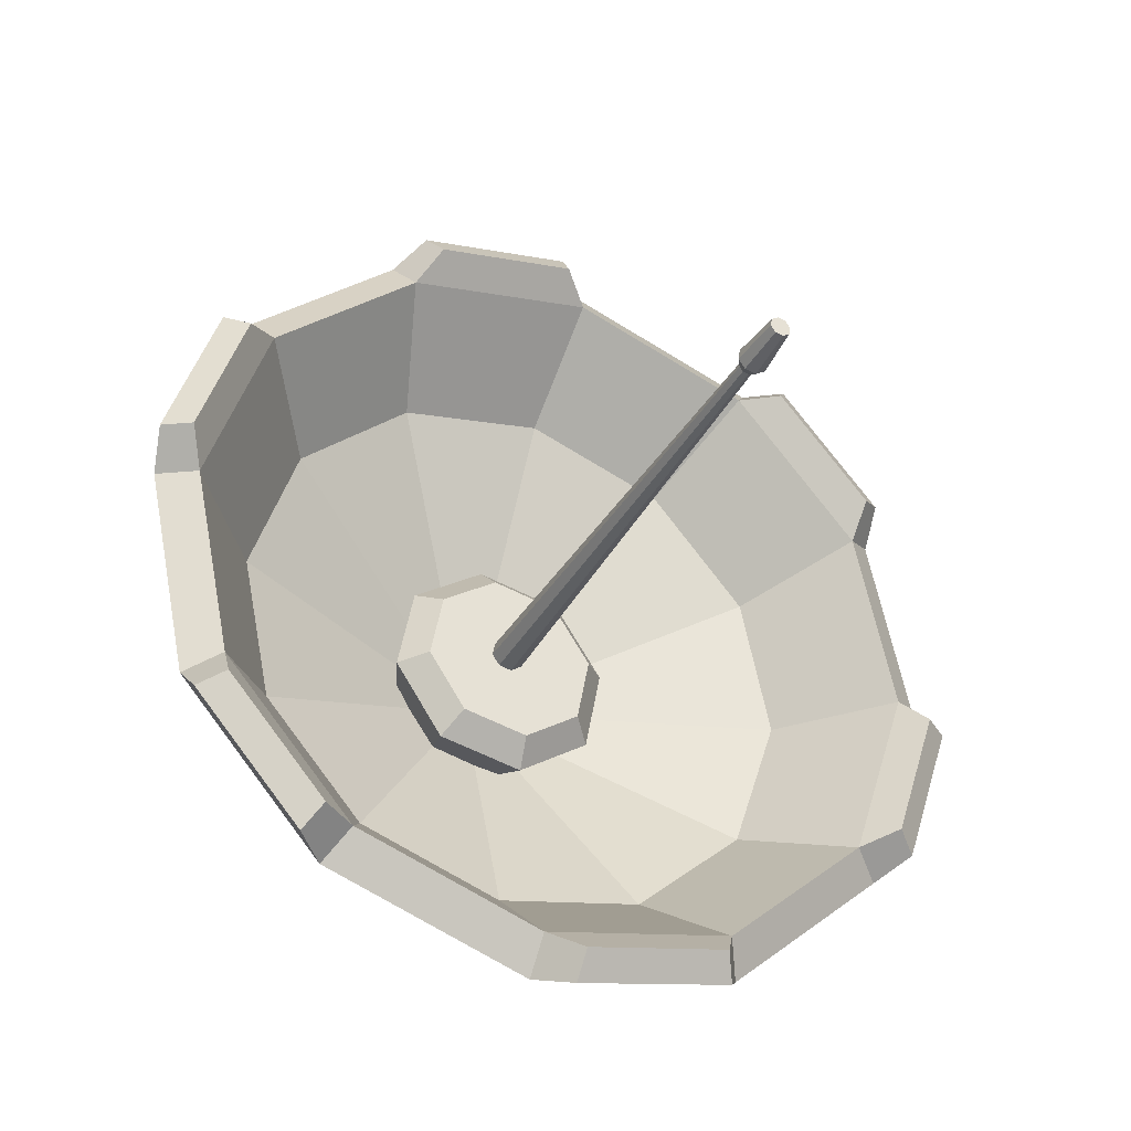
<metadata>
{"format":"obj","ext":"obj","renderer":"f3d","projection":"perspective","resolution":1024,"background":"white","views":[{"elev":38.0,"azim":119.5,"up":"+Z"}]}
</metadata>
<code>
g SM_Prop_Satellite_01
v 0.05064 -0.08451 0.0343
v -0.05064 -0.08451 0.0343
v 0.05064 0.03577 -0.08246
v -0.05064 0.03577 -0.08246
v 0.06657 0.3343 0.00523
v -0.06657 0.3343 0.00523
v 0.06657 -0.09795 0.2788
v -0.06657 -0.09795 0.2788
v 0.05064 -0.08887 -0.03465
v -0.05064 -0.08887 -0.03465
v -0.05064 -0.03302 -0.08886
v 0.05064 -0.03302 -0.08886
v 0.05064 -0.08451 0.1798
v 0.05064 0.2125 -0.02353
v -0.05064 0.2125 -0.02353
v -0.05064 -0.08451 0.1798
v -0.06657 0.2278 -0.0303
v 0.06657 0.2278 -0.0303
v 0.06657 -0.09795 0.191
v -0.06657 -0.09795 0.191
v 0.1286 0.2507 0.1108
v -3.815e-07 0.2969 0.08418
v -0.1286 0.2507 0.1108
v -0.1819 0.1393 0.1751
v -0.1286 0.02794 0.2395
v -3.815e-07 -0.01821 0.2661
v 0.1286 0.02794 0.2395
v 0.1819 0.1393 0.1751
v 0.1278 0.3341 0.2568
v -3.815e-07 0.38 0.2304
v -0.1278 0.3341 0.2568
v -0.1808 0.2234 0.3208
v -0.1278 0.1127 0.3847
v -3.815e-07 0.06685 0.4111
v 0.1278 0.1127 0.3847
v 0.1808 0.2234 0.3208
v -3.815e-07 0.1789 0.2436
v 0.2324 0.1981 0.2769
v 0.1644 0.3405 0.1947
v -3.815e-07 0.3994 0.1607
v -0.1644 0.3405 0.1947
v -0.2324 0.1981 0.2769
v -0.1644 0.05577 0.3591
v -3.815e-07 -0.00319 0.3931
v 0.1644 0.05577 0.3591
v 0.302 0.255 0.02674
v 0.1744 0.3655 -0.03707
v -3.815e-07 0.406 -0.06043
v -0.1744 0.3655 -0.03707
v -0.302 0.255 0.02674
v -0.3487 0.104 0.1139
v -0.302 -0.047 0.2011
v -0.1744 -0.1575 0.2649
v -3.815e-07 -0.198 0.2883
v 0.1744 -0.1575 0.2649
v 0.302 -0.047 0.2011
v 0.3487 0.104 0.1139
v -3.815e-07 0.109 0.1226
v -3.815e-07 0.104 0.1139
v 0.7218 0.6868 0.2898
v 0.4167 0.951 0.1373
v 0.3805 0.9224 0.2131
v 0.6591 0.6811 0.3524
v -3.815e-07 1.048 0.08146
v -3.815e-07 1.011 0.1621
v -0.4168 0.951 0.1373
v -0.3805 0.9224 0.2131
v -0.7218 0.6868 0.2898
v -0.6591 0.6811 0.3524
v -0.8335 0.3259 0.4982
v -0.7611 0.3516 0.5427
v -0.7218 -0.03505 0.7066
v -0.6591 0.02199 0.733
v -0.4168 -0.2993 0.8591
v -0.3805 -0.2193 0.8723
v -3.815e-07 -0.396 0.915
v -3.815e-07 -0.3076 0.9232
v 0.4167 -0.2993 0.8591
v 0.3805 -0.2193 0.8723
v 0.7218 -0.03505 0.7066
v 0.6591 0.02199 0.733
v 0.8335 0.3259 0.4982
v 0.7611 0.3516 0.5427
v 0.293 -0.1979 0.6058
v -3.815e-07 -0.2659 0.6451
v -0.293 -0.1979 0.6058
v -0.5074 -0.01221 0.4986
v -0.5859 0.2415 0.3521
v -0.5074 0.4952 0.2056
v -0.293 0.681 0.09838
v -3.815e-07 0.7489 0.05913
v 0.293 0.681 0.09838
v 0.5074 0.4952 0.2056
v 0.5859 0.2415 0.3521
v 0.5074 -0.01221 0.4986
v 0.6478 0.2132 0.3031
v 0.561 0.4937 0.1411
v 0.3239 0.6991 0.02257
v -3.815e-07 0.7742 -0.02083
v -0.3239 0.6991 0.02257
v -0.561 0.4937 0.1411
v -0.6478 0.2132 0.3031
v -0.561 -0.0673 0.465
v -0.3239 -0.2726 0.5836
v -3.815e-07 -0.3478 0.627
v 0.3239 -0.2726 0.5836
v 0.561 -0.0673 0.465
v 0.02483 0.2389 0.3118
v -3.815e-07 0.2478 0.3067
v -0.02483 0.2389 0.3118
v -0.03512 0.2174 0.3242
v -0.02483 0.1959 0.3367
v -3.815e-07 0.187 0.3418
v 0.02483 0.1959 0.3367
v 0.03512 0.2174 0.3242
v 0.01002 0.7259 1.185
v -3.815e-07 0.7294 1.183
v -0.01002 0.7259 1.185
v -0.01417 0.7172 1.19
v -0.01002 0.7085 1.195
v -3.815e-07 0.7049 1.197
v 0.01002 0.7085 1.195
v 0.01417 0.7172 1.19
v 0.02033 0.7456 1.198
v -3.815e-07 0.7528 1.194
v -0.02033 0.7456 1.198
v -0.02875 0.7279 1.208
v -0.02033 0.7103 1.218
v -3.815e-07 0.703 1.222
v 0.02033 0.7103 1.218
v 0.02875 0.7279 1.208
v 0.01401 0.7902 1.288
v -3.815e-07 0.7952 1.285
v -3.815e-07 0.778 1.295
v -0.01401 0.7902 1.288
v -0.01981 0.778 1.295
v -0.01401 0.7659 1.302
v -3.815e-07 0.7609 1.305
v 0.01401 0.7659 1.302
v 0.01981 0.778 1.295
v 0.709 0.7759 0.3159
v 0.4808 0.9734 0.2019
v 0.4538 0.952 0.2586
v 0.6621 0.7716 0.3627
v -0.06193 1.099 0.1291
v -0.3736 1.027 0.1709
v -0.3465 1.006 0.2276
v -0.06193 1.072 0.1895
v -0.7709 0.683 0.3696
v -0.8544 0.4131 0.5254
v -0.8003 0.4323 0.5587
v -0.724 0.6787 0.4164
v -0.709 -0.05698 0.7968
v -0.4808 -0.2546 0.9109
v -0.4538 -0.1947 0.9207
v -0.6621 -0.01433 0.8165
v 0.06193 -0.3805 0.9836
v 0.3736 -0.3082 0.9418
v 0.3465 -0.2484 0.9516
v 0.06193 -0.3144 0.9898
v 0.7709 0.03591 0.7432
v 0.8544 0.3058 0.5873
v 0.8003 0.325 0.6206
v 0.724 0.07856 0.7629
v -0.05064 0.2125 -0.02353
v -0.06657 0.2278 -0.0303
v -0.06657 -0.09795 0.191
v -0.05064 -0.08451 0.1798
v 0.06657 0.2278 -0.0303
v 0.05064 0.2125 -0.02353
v 0.05064 -0.08451 0.1798
v 0.06657 -0.09795 0.191
v 0.05064 -0.08887 -0.03465
v -0.05064 -0.08887 -0.03465
v -0.05064 -0.08451 0.0343
v -0.05064 -0.08887 -0.03465
v -0.05064 -0.03302 -0.08886
v -0.05064 0.03577 -0.08246
v -0.05064 -0.03302 -0.08886
v 0.05064 -0.03302 -0.08886
v 0.05064 0.03577 -0.08246
v 0.05064 -0.03302 -0.08886
v 0.05064 -0.08887 -0.03465
v 0.05064 -0.08451 0.0343
v 0.05064 0.2125 -0.02353
v 0.05064 -0.08451 0.1798
v 0.05064 0.03577 -0.08246
v 0.05064 0.2125 -0.02353
v -0.05064 0.2125 -0.02353
v -0.05064 0.03577 -0.08246
v -0.05064 0.2125 -0.02353
v -0.05064 -0.08451 0.1798
v 0.05064 -0.08451 0.1798
v 0.05064 -0.08451 0.0343
v -0.05064 -0.08451 0.0343
v -0.05064 -0.08451 0.1798
v 0.06657 0.2278 -0.0303
v 0.06657 0.3343 0.00523
v -0.06657 0.3343 0.00523
v -0.06657 0.2278 -0.0303
v 0.06657 -0.09795 0.2788
v 0.06657 0.3343 0.00523
v 0.06657 0.2278 -0.0303
v 0.06657 -0.09795 0.191
v 0.06657 -0.09795 0.2788
v 0.06657 -0.09795 0.191
v -0.06657 -0.09795 0.191
v -0.06657 -0.09795 0.2788
v -0.06657 0.2278 -0.0303
v -0.06657 0.3343 0.00523
v -0.06657 -0.09795 0.2788
v -0.06657 -0.09795 0.191
v -3.815e-07 0.3994 0.1607
v -3.815e-07 0.38 0.2304
v -0.1644 0.3405 0.1947
v -0.1278 0.3341 0.2568
v -0.2324 0.1981 0.2769
v -0.1808 0.2234 0.3208
v -0.1644 0.05577 0.3591
v -0.1278 0.1127 0.3847
v -3.815e-07 -0.00319 0.3931
v -3.815e-07 0.06685 0.4111
v 0.1644 0.05577 0.3591
v 0.1278 0.1127 0.3847
v 0.2324 0.1981 0.2769
v 0.1808 0.2234 0.3208
v 0.1278 0.3341 0.2568
v 0.1644 0.3405 0.1947
v -3.815e-07 0.1789 0.2436
v -3.815e-07 0.2969 0.08418
v -3.815e-07 0.1789 0.2436
v -0.1286 0.2507 0.1108
v -3.815e-07 0.1789 0.2436
v -0.1819 0.1393 0.1751
v -3.815e-07 0.1789 0.2436
v -0.1286 0.02794 0.2395
v -3.815e-07 0.1789 0.2436
v -3.815e-07 -0.01821 0.2661
v -3.815e-07 0.1789 0.2436
v 0.1286 0.02794 0.2395
v 0.1286 0.2507 0.1108
v -3.815e-07 0.1789 0.2436
v 0.1819 0.1393 0.1751
v 0.1819 0.1393 0.1751
v 0.2324 0.1981 0.2769
v 0.1644 0.3405 0.1947
v 0.1286 0.2507 0.1108
v 0.1286 0.2507 0.1108
v 0.1644 0.3405 0.1947
v -3.815e-07 0.3994 0.1607
v -3.815e-07 0.2969 0.08418
v -3.815e-07 0.2969 0.08418
v -3.815e-07 0.3994 0.1607
v -0.1644 0.3405 0.1947
v -0.1286 0.2507 0.1108
v -0.1286 0.2507 0.1108
v -0.1644 0.3405 0.1947
v -0.2324 0.1981 0.2769
v -0.1819 0.1393 0.1751
v -0.1819 0.1393 0.1751
v -0.2324 0.1981 0.2769
v -0.1644 0.05577 0.3591
v -0.1286 0.02794 0.2395
v -0.1286 0.02794 0.2395
v -0.1644 0.05577 0.3591
v -3.815e-07 -0.00319 0.3931
v -3.815e-07 -0.01821 0.2661
v -3.815e-07 -0.01821 0.2661
v -3.815e-07 -0.00319 0.3931
v 0.1644 0.05577 0.3591
v 0.1286 0.02794 0.2395
v 0.1286 0.02794 0.2395
v 0.1644 0.05577 0.3591
v 0.2324 0.1981 0.2769
v 0.1819 0.1393 0.1751
v -3.815e-07 0.104 0.1139
v -0.1744 0.3655 -0.03707
v -0.302 0.255 0.02674
v -3.815e-07 0.104 0.1139
v 0.1744 -0.1575 0.2649
v 0.302 -0.047 0.2011
v 0.7218 0.6868 0.2898
v 0.4167 0.951 0.1373
v 0.3805 0.9224 0.2131
v 0.6591 0.6811 0.3524
v 0.3239 0.6991 0.02257
v 0.4167 0.951 0.1373
v -3.815e-07 1.048 0.08146
v -3.815e-07 1.011 0.1621
v 0.3805 0.9224 0.2131
v 0.293 0.681 0.09838
v -3.815e-07 0.7742 -0.02083
v -3.815e-07 1.048 0.08146
v -0.4168 0.951 0.1373
v -0.3805 0.9224 0.2131
v -3.815e-07 1.011 0.1621
v -3.815e-07 0.7489 0.05913
v -0.3239 0.6991 0.02257
v -0.4168 0.951 0.1373
v -0.7218 0.6868 0.2898
v -0.6591 0.6811 0.3524
v -0.3805 0.9224 0.2131
v -0.293 0.681 0.09838
v -0.561 0.4937 0.1411
v -0.7218 0.6868 0.2898
v -0.8335 0.3259 0.4982
v -0.7611 0.3516 0.5427
v -0.6591 0.6811 0.3524
v -0.5074 0.4952 0.2056
v -0.6478 0.2132 0.3031
v -0.8335 0.3259 0.4982
v -0.7218 -0.03505 0.7066
v -0.6591 0.02199 0.733
v -0.7611 0.3516 0.5427
v -0.5859 0.2415 0.3521
v -0.561 -0.0673 0.465
v -0.7218 -0.03505 0.7066
v -0.4168 -0.2993 0.8591
v -0.3805 -0.2193 0.8723
v -0.6591 0.02199 0.733
v -0.5074 -0.01221 0.4986
v -0.3239 -0.2726 0.5836
v -0.4168 -0.2993 0.8591
v -3.815e-07 -0.396 0.915
v -3.815e-07 -0.3076 0.9232
v -0.3805 -0.2193 0.8723
v -0.293 -0.1979 0.6058
v -3.815e-07 -0.3478 0.627
v -3.815e-07 -0.396 0.915
v 0.4167 -0.2993 0.8591
v 0.3805 -0.2193 0.8723
v -3.815e-07 -0.3076 0.9232
v -3.815e-07 -0.2659 0.6451
v 0.3239 -0.2726 0.5836
v 0.4167 -0.2993 0.8591
v 0.7218 -0.03505 0.7066
v 0.6591 0.02199 0.733
v 0.3805 -0.2193 0.8723
v 0.293 -0.1979 0.6058
v 0.561 -0.0673 0.465
v 0.7218 -0.03505 0.7066
v 0.8335 0.3259 0.4982
v 0.7611 0.3516 0.5427
v 0.6591 0.02199 0.733
v 0.5074 -0.01221 0.4986
v 0.6478 0.2132 0.3031
v 0.8335 0.3259 0.4982
v 0.7218 0.6868 0.2898
v 0.561 0.4937 0.1411
v 0.5074 0.4952 0.2056
v 0.6591 0.6811 0.3524
v 0.7611 0.3516 0.5427
v 0.5859 0.2415 0.3521
v 0.293 -0.1979 0.6058
v -3.815e-07 -0.2659 0.6451
v -3.815e-07 0.109 0.1226
v -3.815e-07 -0.2659 0.6451
v -0.293 -0.1979 0.6058
v -3.815e-07 0.109 0.1226
v -0.293 -0.1979 0.6058
v -0.5074 -0.01221 0.4986
v -3.815e-07 0.109 0.1226
v -0.5074 -0.01221 0.4986
v -0.5859 0.2415 0.3521
v -3.815e-07 0.109 0.1226
v -0.5859 0.2415 0.3521
v -0.5074 0.4952 0.2056
v -3.815e-07 0.109 0.1226
v -0.5074 0.4952 0.2056
v -0.293 0.681 0.09838
v -3.815e-07 0.109 0.1226
v -0.293 0.681 0.09838
v -3.815e-07 0.7489 0.05913
v -3.815e-07 0.109 0.1226
v -3.815e-07 0.7489 0.05913
v 0.293 0.681 0.09838
v -3.815e-07 0.109 0.1226
v 0.293 0.681 0.09838
v 0.5074 0.4952 0.2056
v -3.815e-07 0.109 0.1226
v 0.5074 0.4952 0.2056
v 0.5859 0.2415 0.3521
v -3.815e-07 0.109 0.1226
v 0.5859 0.2415 0.3521
v 0.5074 -0.01221 0.4986
v -3.815e-07 0.109 0.1226
v 0.5074 -0.01221 0.4986
v 0.293 -0.1979 0.6058
v 0.3487 0.104 0.1139
v 0.6478 0.2132 0.3031
v 0.561 0.4937 0.1411
v 0.302 0.255 0.02674
v 0.302 0.255 0.02674
v 0.561 0.4937 0.1411
v 0.3239 0.6991 0.02257
v 0.1744 0.3655 -0.03707
v 0.1744 0.3655 -0.03707
v 0.3239 0.6991 0.02257
v -3.815e-07 0.7742 -0.02083
v -3.815e-07 0.406 -0.06043
v -3.815e-07 0.406 -0.06043
v -3.815e-07 0.7742 -0.02083
v -0.3239 0.6991 0.02257
v -0.1744 0.3655 -0.03707
v -0.1744 0.3655 -0.03707
v -0.3239 0.6991 0.02257
v -0.561 0.4937 0.1411
v -0.302 0.255 0.02674
v -0.302 0.255 0.02674
v -0.561 0.4937 0.1411
v -0.6478 0.2132 0.3031
v -0.3487 0.104 0.1139
v -0.3487 0.104 0.1139
v -0.6478 0.2132 0.3031
v -0.561 -0.0673 0.465
v -0.302 -0.047 0.2011
v -0.302 -0.047 0.2011
v -0.561 -0.0673 0.465
v -0.3239 -0.2726 0.5836
v -0.1744 -0.1575 0.2649
v -0.1744 -0.1575 0.2649
v -0.3239 -0.2726 0.5836
v -3.815e-07 -0.3478 0.627
v -3.815e-07 -0.198 0.2883
v -3.815e-07 -0.198 0.2883
v -3.815e-07 -0.3478 0.627
v 0.3239 -0.2726 0.5836
v 0.1744 -0.1575 0.2649
v 0.1744 -0.1575 0.2649
v 0.3239 -0.2726 0.5836
v 0.561 -0.0673 0.465
v 0.302 -0.047 0.2011
v 0.302 -0.047 0.2011
v 0.561 -0.0673 0.465
v 0.6478 0.2132 0.3031
v 0.3487 0.104 0.1139
v 0.1278 0.3341 0.2568
v -3.815e-07 0.38 0.2304
v -0.1278 0.3341 0.2568
v -0.1808 0.2234 0.3208
v -0.1278 0.1127 0.3847
v -3.815e-07 0.06685 0.4111
v 0.1278 0.1127 0.3847
v 0.1808 0.2234 0.3208
v 0.02483 0.2389 0.3118
v -3.815e-07 0.2478 0.3067
v -3.815e-07 0.2478 0.3067
v -3.815e-07 0.7294 1.183
v -0.02483 0.2389 0.3118
v -0.02483 0.2389 0.3118
v -0.01002 0.7259 1.185
v -0.03512 0.2174 0.3242
v -0.03512 0.2174 0.3242
v -0.01417 0.7172 1.19
v -0.02483 0.1959 0.3367
v -0.02483 0.1959 0.3367
v -0.01002 0.7085 1.195
v -3.815e-07 0.187 0.3418
v -3.815e-07 0.187 0.3418
v -3.815e-07 0.7049 1.197
v 0.02483 0.1959 0.3367
v 0.02483 0.1959 0.3367
v 0.01002 0.7085 1.195
v 0.03512 0.2174 0.3242
v 0.03512 0.2174 0.3242
v 0.01417 0.7172 1.19
v 0.01002 0.7259 1.185
v 0.02483 0.2389 0.3118
v 0.01002 0.7259 1.185
v -3.815e-07 0.7294 1.183
v -3.815e-07 0.7294 1.183
v -3.815e-07 0.7528 1.194
v -0.01002 0.7259 1.185
v -0.01002 0.7259 1.185
v -0.02033 0.7456 1.198
v -0.01417 0.7172 1.19
v -0.01417 0.7172 1.19
v -0.02875 0.7279 1.208
v -0.01002 0.7085 1.195
v -0.01002 0.7085 1.195
v -0.02033 0.7103 1.218
v -3.815e-07 0.7049 1.197
v -3.815e-07 0.7049 1.197
v -3.815e-07 0.703 1.222
v 0.01002 0.7085 1.195
v 0.01002 0.7085 1.195
v 0.02033 0.7103 1.218
v 0.01417 0.7172 1.19
v 0.01417 0.7172 1.19
v 0.02875 0.7279 1.208
v 0.02033 0.7456 1.198
v 0.01002 0.7259 1.185
v 0.02033 0.7456 1.198
v 0.01401 0.7902 1.288
v -3.815e-07 0.7952 1.285
v -3.815e-07 0.7528 1.194
v -3.815e-07 0.7528 1.194
v -3.815e-07 0.7952 1.285
v -0.01401 0.7902 1.288
v -0.02033 0.7456 1.198
v -0.02033 0.7456 1.198
v -0.01401 0.7902 1.288
v -0.01981 0.778 1.295
v -0.02875 0.7279 1.208
v -0.02875 0.7279 1.208
v -0.01981 0.778 1.295
v -0.01401 0.7659 1.302
v -0.02033 0.7103 1.218
v -0.02033 0.7103 1.218
v -0.01401 0.7659 1.302
v -3.815e-07 0.7609 1.305
v -3.815e-07 0.703 1.222
v -3.815e-07 0.703 1.222
v -3.815e-07 0.7609 1.305
v 0.01401 0.7659 1.302
v 0.02033 0.7103 1.218
v 0.02033 0.7103 1.218
v 0.01401 0.7659 1.302
v 0.01981 0.778 1.295
v 0.02875 0.7279 1.208
v 0.02875 0.7279 1.208
v 0.01981 0.778 1.295
v 0.01401 0.7902 1.288
v 0.02033 0.7456 1.198
v 0.7218 0.6868 0.2898
v 0.709 0.7759 0.3159
v 0.4808 0.9734 0.2019
v 0.4167 0.951 0.1373
v 0.4167 0.951 0.1373
v 0.4808 0.9734 0.2019
v 0.4538 0.952 0.2586
v 0.3805 0.9224 0.2131
v 0.3805 0.9224 0.2131
v 0.4538 0.952 0.2586
v 0.6621 0.7716 0.3627
v 0.6591 0.6811 0.3524
v 0.6591 0.6811 0.3524
v 0.6621 0.7716 0.3627
v 0.709 0.7759 0.3159
v 0.7218 0.6868 0.2898
v -3.815e-07 1.048 0.08146
v -0.06193 1.099 0.1291
v -0.3736 1.027 0.1709
v -0.4168 0.951 0.1373
v -0.4168 0.951 0.1373
v -0.3736 1.027 0.1709
v -0.3465 1.006 0.2276
v -0.3805 0.9224 0.2131
v -0.3805 0.9224 0.2131
v -0.3465 1.006 0.2276
v -0.06193 1.072 0.1895
v -3.815e-07 1.011 0.1621
v -3.815e-07 1.011 0.1621
v -0.06193 1.072 0.1895
v -0.06193 1.099 0.1291
v -3.815e-07 1.048 0.08146
v -0.7218 0.6868 0.2898
v -0.7709 0.683 0.3696
v -0.8544 0.4131 0.5254
v -0.8335 0.3259 0.4982
v -0.8335 0.3259 0.4982
v -0.8544 0.4131 0.5254
v -0.8003 0.4323 0.5587
v -0.7611 0.3516 0.5427
v -0.7611 0.3516 0.5427
v -0.8003 0.4323 0.5587
v -0.724 0.6787 0.4164
v -0.6591 0.6811 0.3524
v -0.6591 0.6811 0.3524
v -0.724 0.6787 0.4164
v -0.7709 0.683 0.3696
v -0.7218 0.6868 0.2898
v -0.7218 -0.03505 0.7066
v -0.709 -0.05698 0.7968
v -0.4808 -0.2546 0.9109
v -0.4168 -0.2993 0.8591
v -0.4168 -0.2993 0.8591
v -0.4808 -0.2546 0.9109
v -0.4538 -0.1947 0.9207
v -0.3805 -0.2193 0.8723
v -0.3805 -0.2193 0.8723
v -0.4538 -0.1947 0.9207
v -0.6621 -0.01433 0.8165
v -0.6591 0.02199 0.733
v -0.6591 0.02199 0.733
v -0.6621 -0.01433 0.8165
v -0.709 -0.05698 0.7968
v -0.7218 -0.03505 0.7066
v -3.815e-07 -0.396 0.915
v 0.06193 -0.3805 0.9836
v 0.3736 -0.3082 0.9418
v 0.4167 -0.2993 0.8591
v 0.4167 -0.2993 0.8591
v 0.3736 -0.3082 0.9418
v 0.3465 -0.2484 0.9516
v 0.3805 -0.2193 0.8723
v 0.3805 -0.2193 0.8723
v 0.3465 -0.2484 0.9516
v 0.06193 -0.3144 0.9898
v -3.815e-07 -0.3076 0.9232
v -3.815e-07 -0.3076 0.9232
v 0.06193 -0.3144 0.9898
v 0.06193 -0.3805 0.9836
v -3.815e-07 -0.396 0.915
v 0.7218 -0.03505 0.7066
v 0.7709 0.03591 0.7432
v 0.8544 0.3058 0.5873
v 0.8335 0.3259 0.4982
v 0.8335 0.3259 0.4982
v 0.8544 0.3058 0.5873
v 0.8003 0.325 0.6206
v 0.7611 0.3516 0.5427
v 0.7611 0.3516 0.5427
v 0.8003 0.325 0.6206
v 0.724 0.07856 0.7629
v 0.6591 0.02199 0.733
v 0.6591 0.02199 0.733
v 0.724 0.07856 0.7629
v 0.7709 0.03591 0.7432
v 0.7218 -0.03505 0.7066
g SM_Prop_Satellite_01_0
f 21 37 22
f 230 229 23
f 232 231 24
f 234 233 25
f 236 235 26
f 238 237 27
f 240 239 28
f 243 242 241
f 277 276 50
f 280 279 56
f 355 354 58
f 358 357 356
f 361 360 359
f 364 363 362
f 367 366 365
f 370 369 368
f 373 372 371
f 376 375 374
f 379 378 377
f 382 381 380
f 385 384 383
f 388 387 386
f 11 12 9
f 10 11 9
f 17 18 14
f 15 17 14
f 8 7 5
f 6 8 5
f 16 13 19
f 20 16 19
f 167 166 165
f 168 167 165
f 171 170 169
f 172 171 169
f 174 173 1
f 2 174 1
f 177 176 175
f 4 177 175
f 191 4 175
f 192 191 175
f 180 179 178
f 3 180 178
f 183 182 181
f 184 183 181
f 184 181 185
f 186 184 185
f 189 188 187
f 190 189 187
f 195 194 193
f 196 195 193
f 199 198 197
f 200 199 197
f 203 202 201
f 204 203 201
f 207 206 205
f 208 207 205
f 211 210 209
f 212 211 209
f 30 29 39
f 40 30 39
f 31 214 213
f 41 31 213
f 32 216 215
f 42 32 215
f 33 218 217
f 43 33 217
f 34 220 219
f 44 34 219
f 35 222 221
f 45 35 221
f 36 224 223
f 38 36 223
f 227 226 225
f 228 227 225
f 246 245 244
f 247 246 244
f 250 249 248
f 251 250 248
f 254 253 252
f 255 254 252
f 258 257 256
f 259 258 256
f 262 261 260
f 263 262 260
f 266 265 264
f 267 266 264
f 270 269 268
f 271 270 268
f 274 273 272
f 275 274 272
f 143 144 141
f 142 143 141
f 65 62 61
f 64 65 61
f 147 148 145
f 146 147 145
f 69 67 66
f 68 69 66
f 151 152 149
f 150 151 149
f 73 71 70
f 72 73 70
f 155 156 153
f 154 155 153
f 77 75 74
f 76 77 74
f 159 160 157
f 158 159 157
f 81 79 78
f 80 81 78
f 163 164 161
f 162 163 161
f 63 83 82
f 60 63 82
f 48 59 49
f 47 59 48
f 46 59 47
f 57 59 46
f 281 59 57
f 278 59 51
f 51 59 52
f 52 59 53
f 53 59 54
f 54 59 55
f 283 282 97
f 98 283 97
f 285 284 92
f 93 285 92
f 288 287 286
f 99 288 286
f 290 289 91
f 291 290 91
f 294 293 292
f 100 294 292
f 296 295 90
f 297 296 90
f 300 299 298
f 101 300 298
f 302 301 89
f 303 302 89
f 306 305 304
f 102 306 304
f 308 307 88
f 309 308 88
f 312 311 310
f 103 312 310
f 314 313 87
f 315 314 87
f 318 317 316
f 104 318 316
f 320 319 86
f 321 320 86
f 324 323 322
f 105 324 322
f 326 325 85
f 327 326 85
f 330 329 328
f 106 330 328
f 332 331 84
f 333 332 84
f 336 335 334
f 107 336 334
f 338 337 95
f 339 338 95
f 342 341 340
f 96 342 340
f 344 343 94
f 345 344 94
f 348 347 346
f 349 348 346
f 352 351 350
f 353 352 350
f 391 390 389
f 392 391 389
f 395 394 393
f 396 395 393
f 399 398 397
f 400 399 397
f 403 402 401
f 404 403 401
f 407 406 405
f 408 407 405
f 411 410 409
f 412 411 409
f 415 414 413
f 416 415 413
f 419 418 417
f 420 419 417
f 423 422 421
f 424 423 421
f 427 426 425
f 428 427 425
f 431 430 429
f 432 431 429
f 435 434 433
f 436 435 433
f 117 116 445
f 446 117 445
f 118 448 447
f 449 118 447
f 119 451 450
f 452 119 450
f 120 454 453
f 455 120 453
f 121 457 456
f 458 121 456
f 122 460 459
f 461 122 459
f 123 463 462
f 464 123 462
f 467 466 465
f 468 467 465
f 125 124 469
f 470 125 469
f 126 472 471
f 473 126 471
f 127 475 474
f 476 127 474
f 128 478 477
f 479 128 477
f 129 481 480
f 482 129 480
f 130 484 483
f 485 130 483
f 131 487 486
f 488 131 486
f 491 490 489
f 492 491 489
f 495 494 493
f 496 495 493
f 499 498 497
f 500 499 497
f 503 502 501
f 504 503 501
f 507 506 505
f 508 507 505
f 511 510 509
f 512 511 509
f 515 514 513
f 516 515 513
f 519 518 517
f 520 519 517
f 523 522 521
f 524 523 521
f 527 526 525
f 528 527 525
f 531 530 529
f 532 531 529
f 535 534 533
f 536 535 533
f 539 538 537
f 540 539 537
f 543 542 541
f 544 543 541
f 547 546 545
f 548 547 545
f 551 550 549
f 552 551 549
f 555 554 553
f 556 555 553
f 559 558 557
f 560 559 557
f 563 562 561
f 564 563 561
f 567 566 565
f 568 567 565
f 571 570 569
f 572 571 569
f 575 574 573
f 576 575 573
f 579 578 577
f 580 579 577
f 583 582 581
f 584 583 581
f 587 586 585
f 588 587 585
f 591 590 589
f 592 591 589
f 595 594 593
f 596 595 593
f 599 598 597
f 600 599 597
f 603 602 601
f 604 603 601
f 607 606 605
f 608 607 605
f 611 610 609
f 612 611 609
f 615 614 613
f 616 615 613
f 619 618 617
f 620 619 617
f 133 134 132
f 132 134 140
f 135 134 133
f 140 134 139
f 136 134 135
f 139 134 138
f 137 134 136
f 138 134 137
f 109 108 437
f 438 109 437
f 437 108 444
f 110 109 438
f 108 115 444
f 439 110 438
f 444 115 443
f 111 110 439
f 115 114 443
f 440 111 439
f 443 114 442
f 112 111 440
f 114 113 442
f 441 112 440
f 442 113 441
f 113 112 441

</code>
